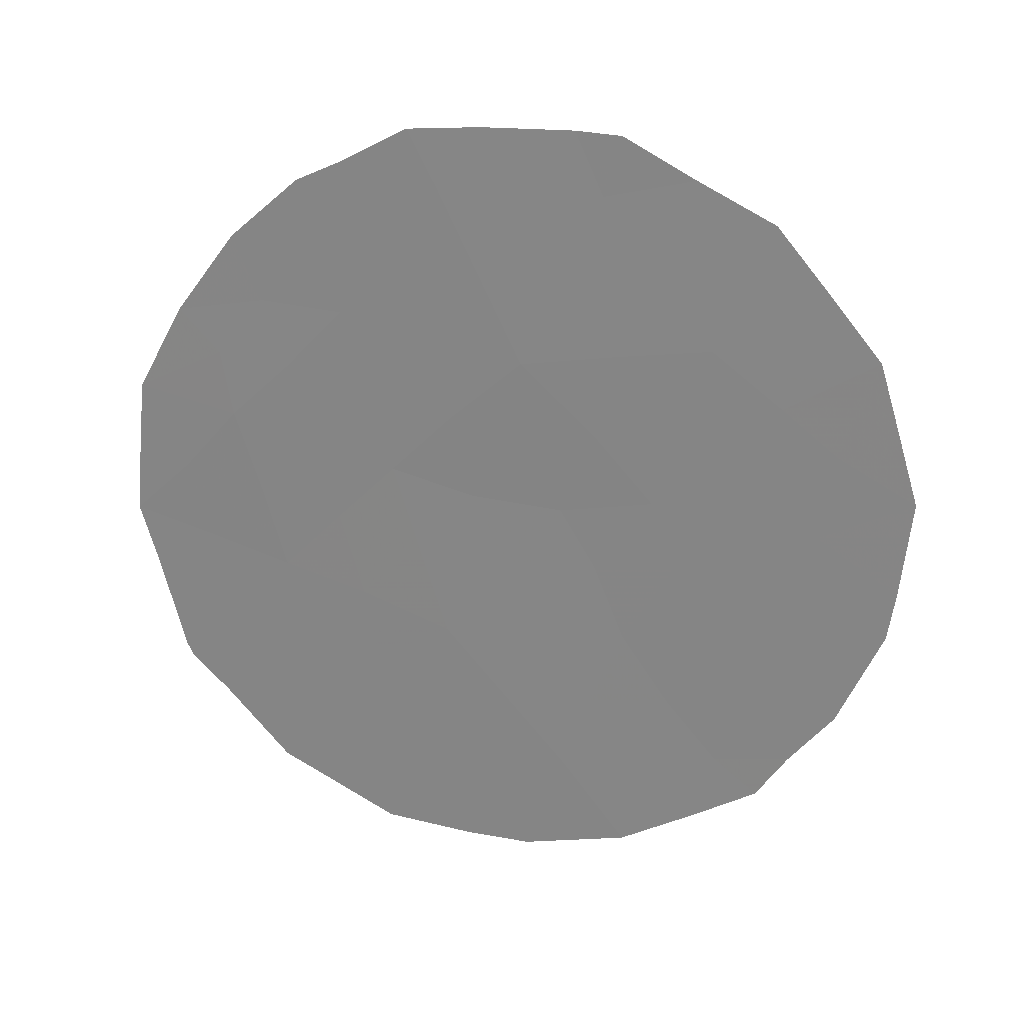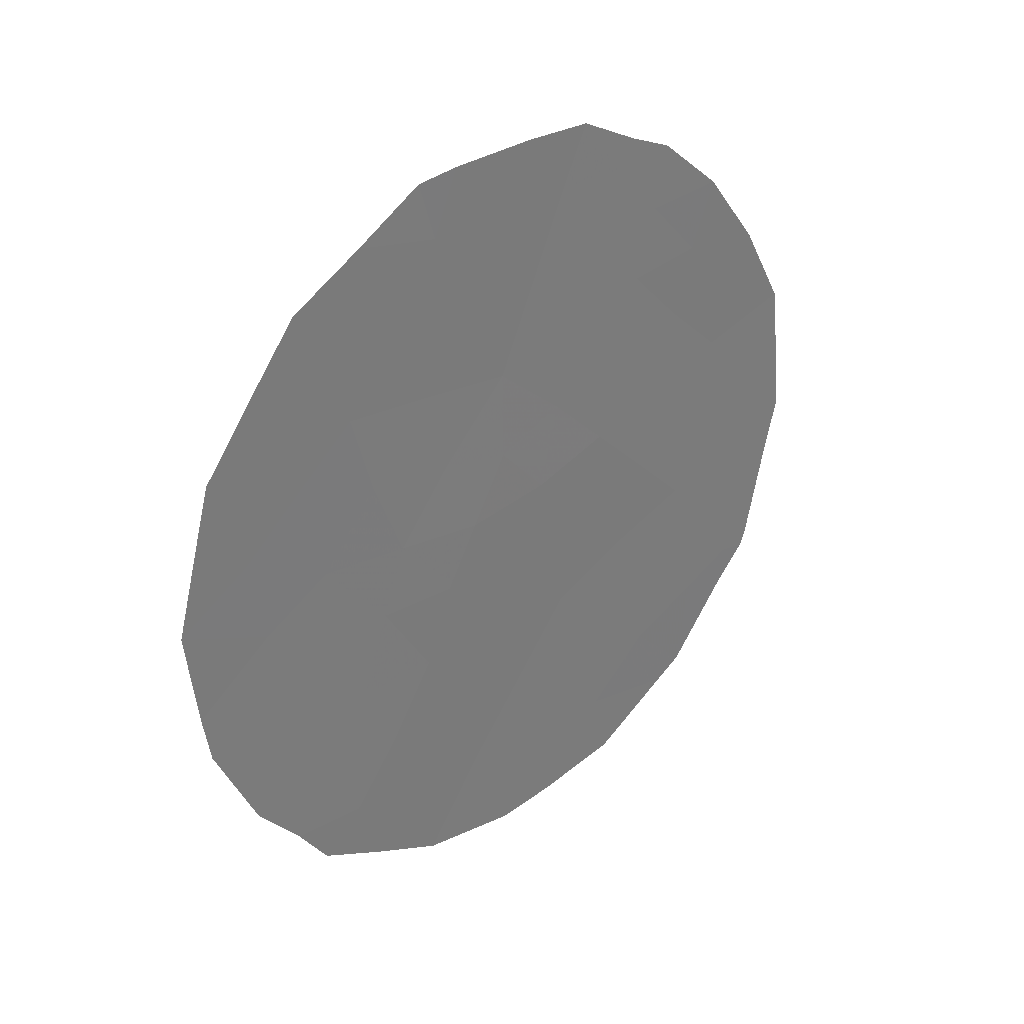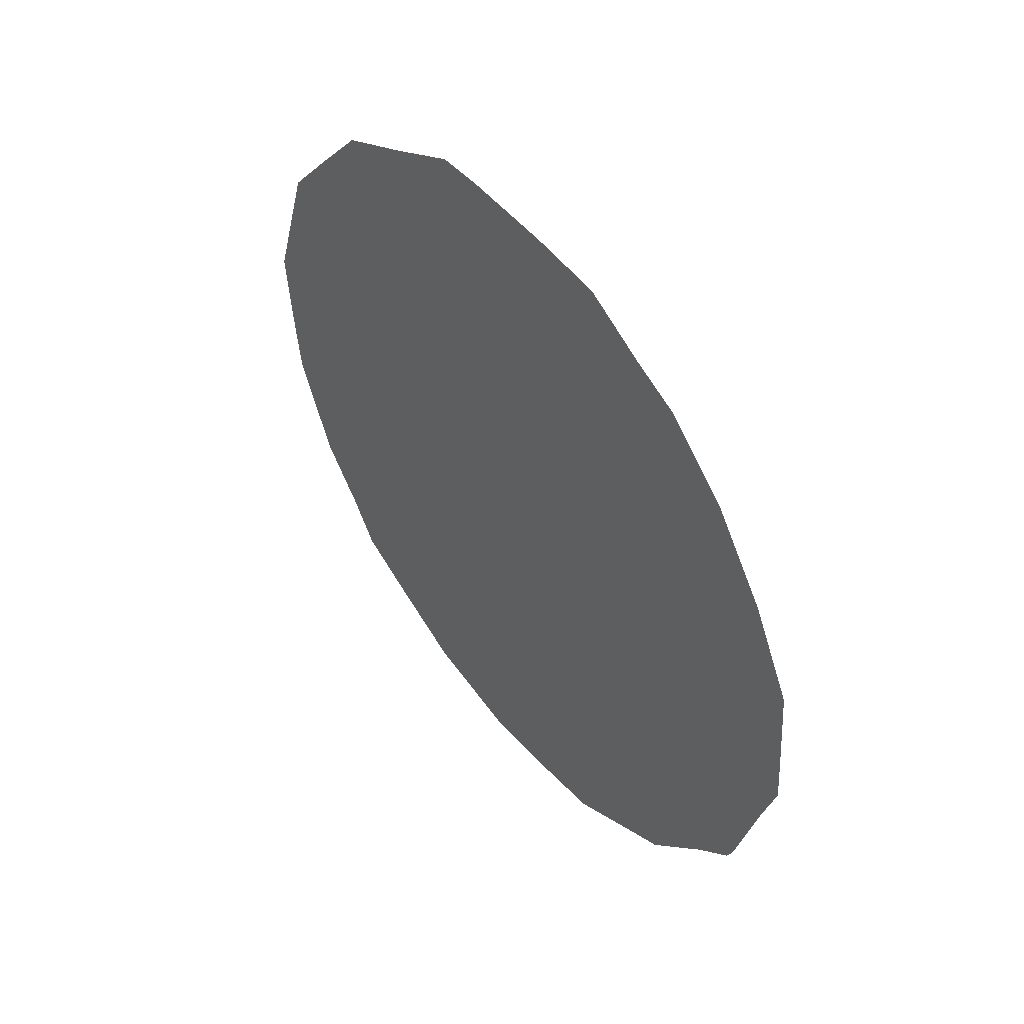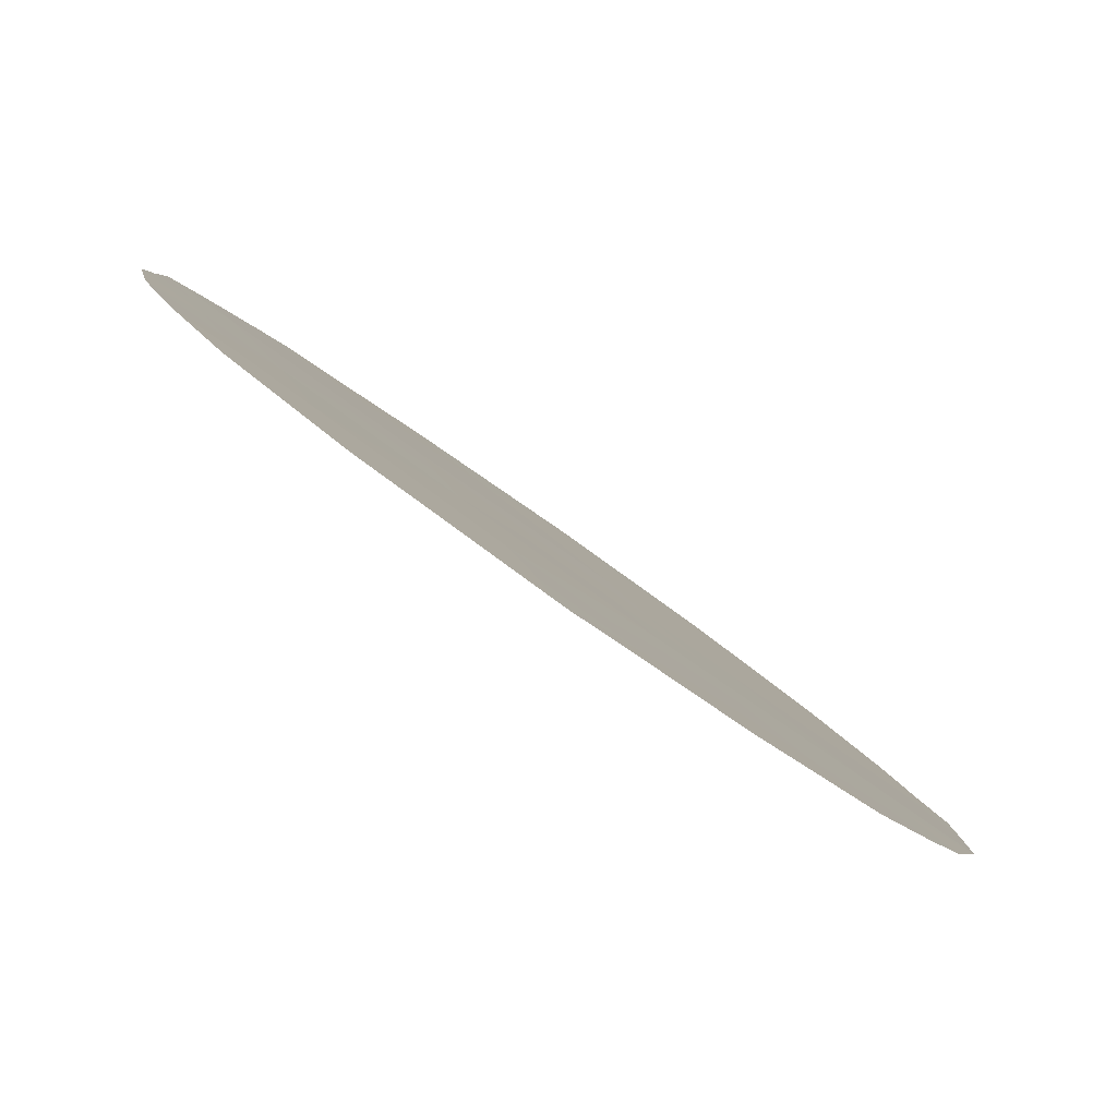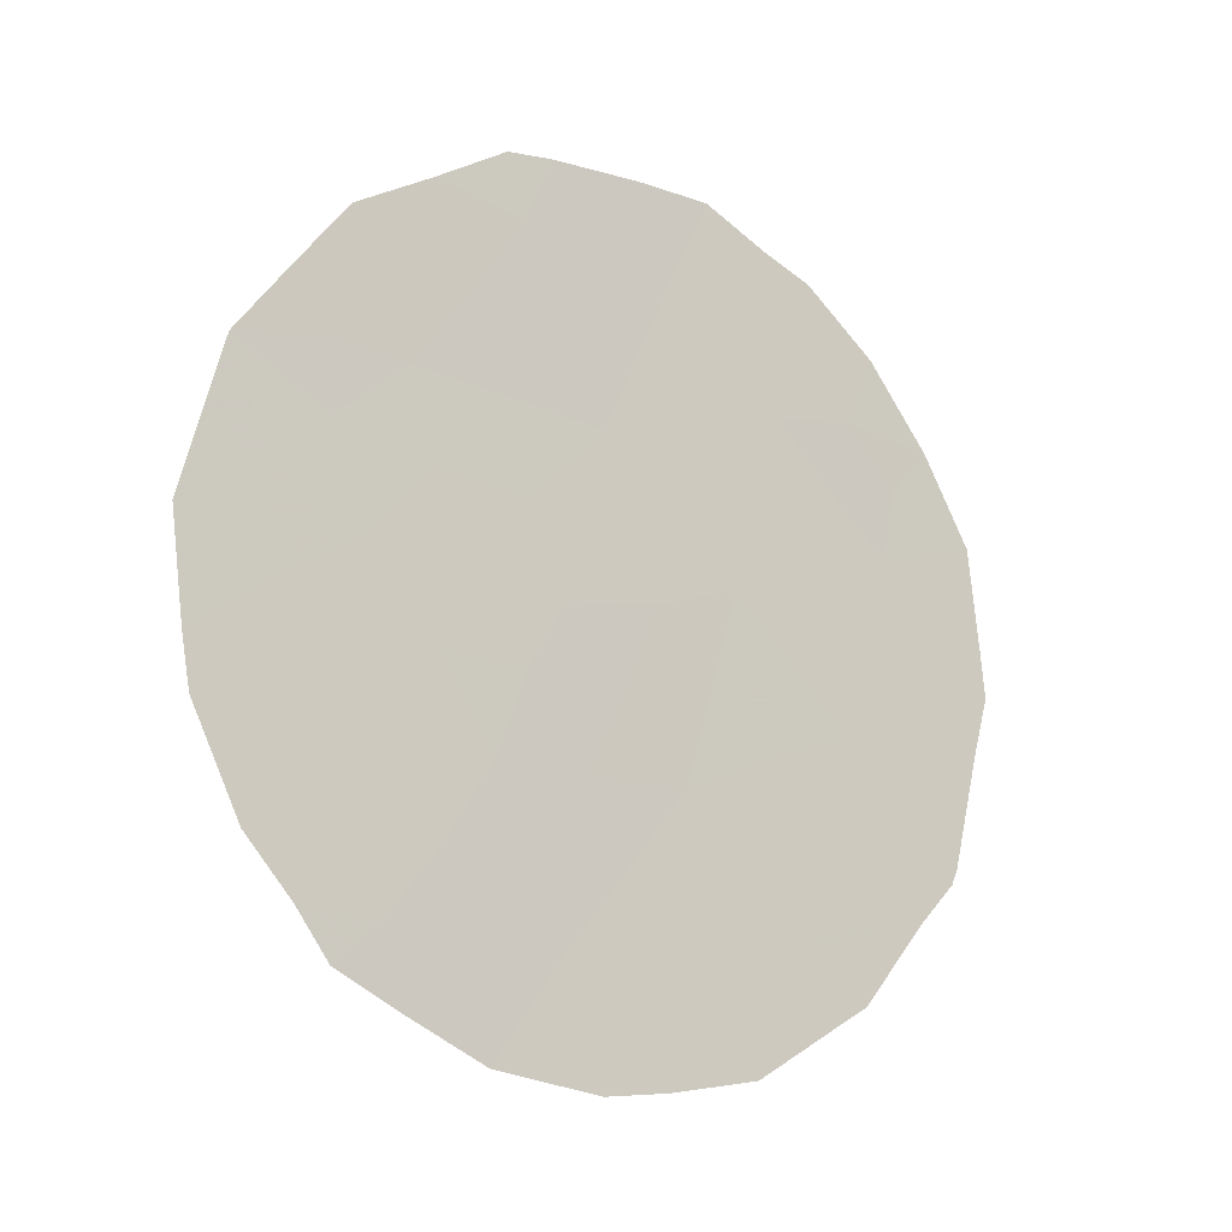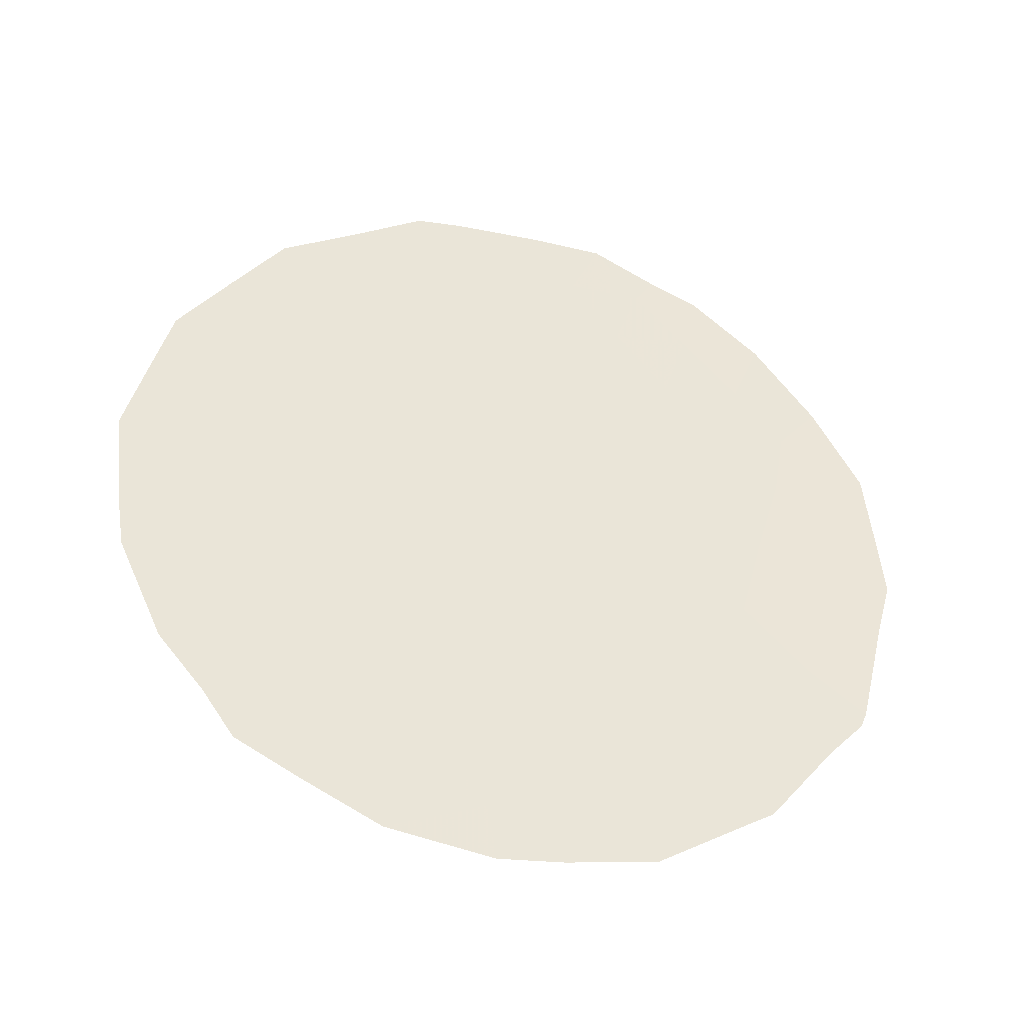
<metadata>
{"format":"obj","ext":"obj","renderer":"f3d","projection":"perspective","resolution":1024,"background":"white","views":[{"elev":25.0,"azim":66.5,"up":"+Y"},{"elev":34.4,"azim":-167.2,"up":"+Y"},{"elev":51.2,"azim":-73.4,"up":"+Y"},{"elev":49.5,"azim":-46.7,"up":"+Z"},{"elev":-12.5,"azim":-157.1,"up":"+Y"},{"elev":-37.4,"azim":-138.4,"up":"+Y"}]}
</metadata>
<code>
v 70.05 -14.37 69.71
v 69.64 -17.95 70.17
v 69.59 -22.15 70.13
v 69.99 -20.11 69.63
v 71.93 -21.61 66.81
v 68.51 -17.38 71.81
v 68.22 -20.8 72.11
v 71.27 -19.99 67.81
v 72.61 -18.4 65.93
v 71.47 -18.14 67.56
v 69.33 -15.96 70.68
v 71.87 -16.13 67.04
v 70.58 -16.45 68.89
v 70.82 -21.89 68.4
v 68.82 -19.38 71.32
v 67.82 -19.45 72.73
v 67.98 -20.69 72.47
v 68.02 -20.87 72.4
v 68.26 -21.31 72.05
v 73.25 -17.87 65.02
v 73.16 -19.07 65.12
v 70.97 -13.61 68.4
v 67.72 -18.78 72.89
v 68.69 -22.22 71.41
v 69.09 -14.37 71.07
v 68.89 -22.41 71.12
v 69.48 -23 70.26
v 71.79 -22.48 66.99
v 71.26 -22.95 67.74
v 72.23 -22.06 66.36
v 71.75 -14.11 67.26
v 71.28 -13.64 67.97
v 67.84 -17.1 72.77
v 68.18 -16.06 72.32
v 69.86 -13.69 69.99
v 69.42 -14.1 70.61
v 70.09 -23.14 69.39
v 72.98 -16.13 65.46
v 72.46 -21.51 66.06
v 70.53 -23.19 68.76
v 73.1 -19.66 65.19
v 72.78 -20.86 65.62
v 72.27 -14.58 66.51
v 68.38 -20.16 71.91
v 71.06 -19.05 68.11
v 70.67 -20.07 68.66
v 70.4 -19.18 69.06
v 72.16 -19.08 66.55
v 72.12 -17.96 66.64
v 72.61 -19.19 65.9
v 70.61 -14.38 68.91
v 70.36 -13.63 69.29
v 68.67 -18.35 71.56
v 68.26 -19.06 72.12
v 68.12 -18.13 72.34
v 69.38 -19.69 70.5
v 69.23 -18.66 70.74
v 69.81 -18.98 69.92
v 69.08 -17.64 71
v 70.21 -18.23 69.36
v 68.59 -21.08 71.58
v 68.78 -15.88 71.46
v 68.6 -15.1 71.74
v 69.18 -15.13 70.92
v 69.13 -21.47 70.81
v 70.29 -15.29 69.35
v 70.88 -15.32 68.49
v 71.02 -20.95 68.14
v 71.59 -20.86 67.32
v 69.49 -16.93 70.42
v 68.94 -16.69 71.23
v 71.39 -21.82 67.58
v 69.91 -16.17 69.85
v 69.71 -15.18 70.17
v 67.75 -18.27 72.86
v 68.44 -16.59 71.93
v 70.83 -18.32 68.47
v 71.64 -18.96 67.3
v 71.85 -19.93 66.98
v 71.09 -17.32 68.14
v 70.57 -17.53 68.87
v 71.26 -16.27 67.92
v 71.71 -17.12 67.25
v 72.34 -16.79 66.35
v 72.39 -15.99 66.31
v 72.73 -17.34 65.79
v 69.45 -20.6 70.37
v 69.81 -21.22 69.85
v 70.07 -17.22 69.59
v 70.23 -21.95 69.24
v 70.6 -22.54 68.69
v 70.09 -22.68 69.4
v 73.12 -17.02 65.24
v 69.55 -14.43 70.42
v 71.49 -15.22 67.62
v 72.05 -15.24 66.81
v 72.62 -15.34 65.99
v 72.18 -20.83 66.48
v 70.42 -21.03 68.99
v 71.15 -14.36 68.12
v 68.96 -20.43 71.08
v 72.43 -19.95 66.14
f 7 17 44
f 7 19 18
f 45 46 47
f 53 54 55
f 56 57 58
f 53 59 57
f 58 60 47
f 7 61 19
f 62 63 64
f 66 51 67
f 68 69 72
f 70 59 71
f 14 72 29
f 5 30 28
f 95 100 31
f 73 74 66
f 71 76 62
f 1 94 35
f 3 92 27
f 1 35 52
f 48 79 78
f 80 77 81
f 80 82 83
f 5 98 39
f 7 18 17
f 65 87 88
f 73 89 70
f 49 83 84
f 90 91 92
f 27 92 37
f 14 29 91
f 86 38 93
f 100 22 32
f 74 64 94
f 35 94 36
f 50 9 21
f 89 81 60
f 82 67 95
f 96 97 85
f 12 95 96
f 79 98 69
f 30 5 39
f 99 46 68
f 90 88 99
f 101 61 44
f 56 87 101
f 44 17 16
f 77 45 47
f 45 8 46
f 47 46 4
f 9 20 21
f 48 78 49
f 51 52 22
f 52 51 1
f 51 22 100
f 6 53 55
f 53 15 54
f 55 54 23
f 75 55 23
f 4 56 58
f 56 15 57
f 58 57 2
f 15 53 57
f 53 6 59
f 57 59 2
f 4 58 47
f 58 2 60
f 47 60 77
f 61 65 24
f 61 24 19
f 11 62 64
f 64 63 25
f 65 3 26
f 24 65 26
f 13 66 67
f 66 1 51
f 67 51 100
f 14 68 72
f 68 8 69
f 72 69 5
f 3 27 26
f 11 70 71
f 70 2 59
f 71 59 6
f 28 72 5
f 72 28 29
f 15 44 54
f 54 44 16
f 23 54 16
f 13 73 66
f 73 11 74
f 66 74 1
f 6 55 33
f 75 33 55
f 6 33 76
f 34 76 33
f 11 71 62
f 71 6 76
f 62 76 34
f 63 62 34
f 8 45 78
f 78 79 8
f 13 80 81
f 80 10 77
f 10 80 83
f 80 13 82
f 83 82 12
f 84 12 85
f 3 65 88
f 88 87 4
f 11 73 70
f 73 13 89
f 70 89 2
f 9 49 86
f 49 10 83
f 84 83 12
f 3 90 92
f 90 14 91
f 92 91 40
f 92 40 37
f 91 29 40
f 9 86 20
f 93 20 86
f 1 74 94
f 74 11 64
f 94 64 25
f 94 25 36
f 42 102 41
f 2 89 60
f 89 13 81
f 60 81 77
f 12 82 95
f 82 13 67
f 95 67 100
f 12 96 85
f 96 43 97
f 85 97 38
f 95 31 96
f 43 96 31
f 8 79 69
f 69 98 5
f 98 79 102
f 98 102 42
f 98 42 39
f 14 99 68
f 99 4 46
f 68 46 8
f 14 90 99
f 90 3 88
f 99 88 4
f 15 101 44
f 15 56 101
f 56 4 87
f 61 101 65
f 100 32 31
f 41 50 21
f 44 61 7
f 102 79 48
f 86 49 84
f 41 102 50
f 101 87 65
f 84 85 38
f 50 48 9
f 86 84 38
f 102 48 50
f 78 10 49
f 9 48 49
f 45 77 10
f 78 45 10

</code>
